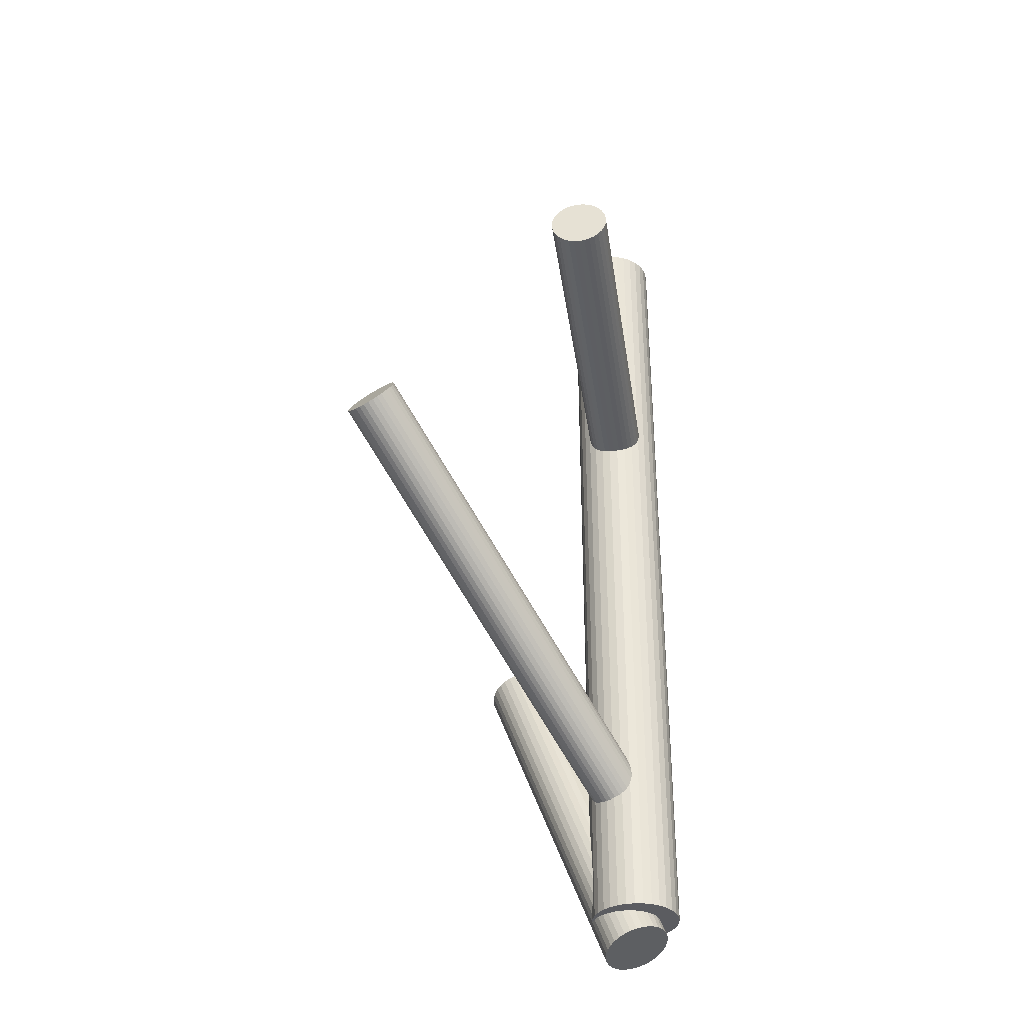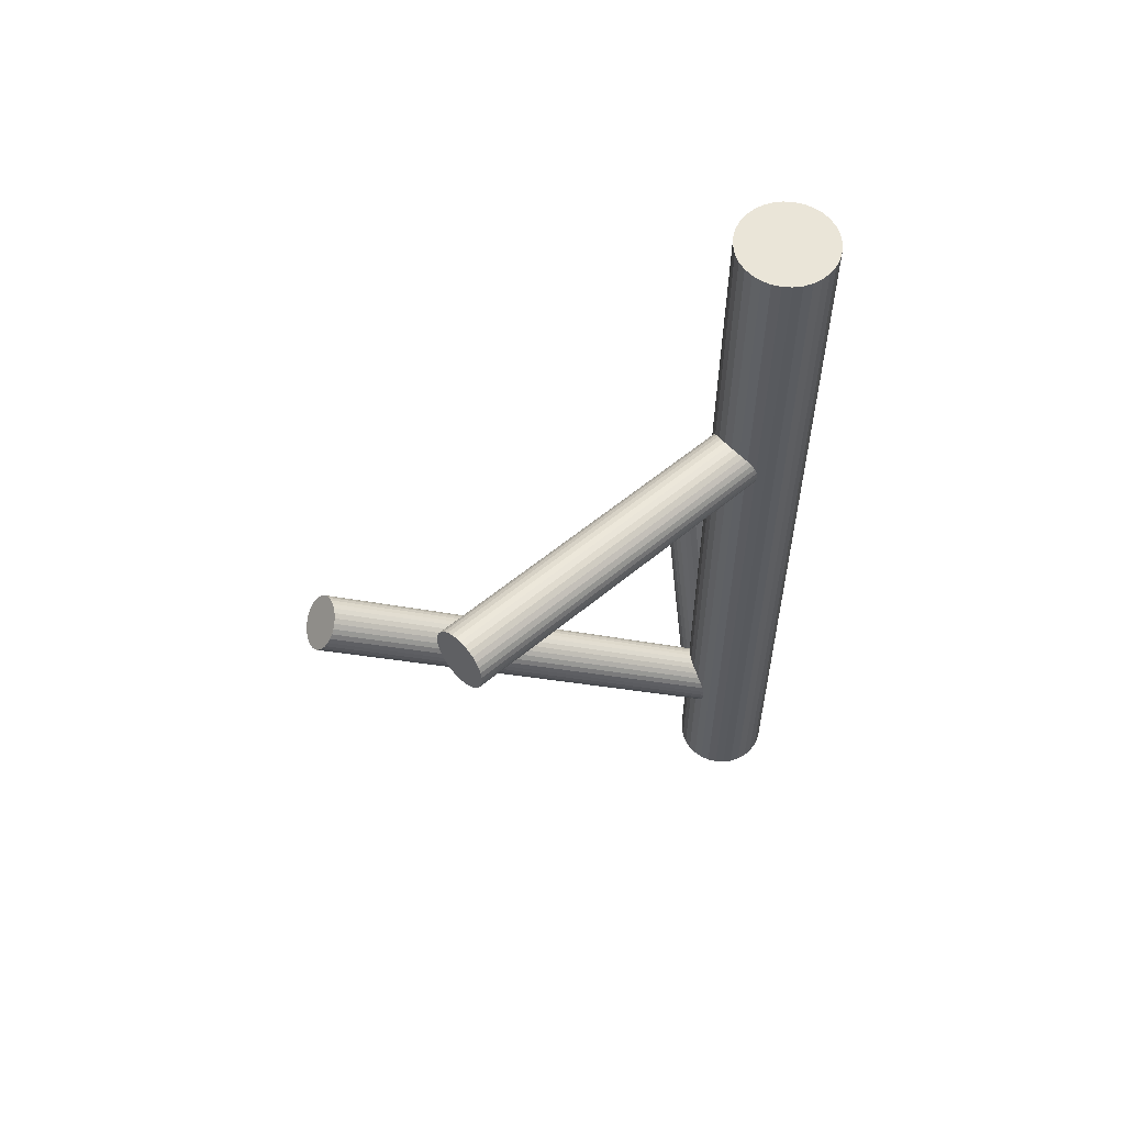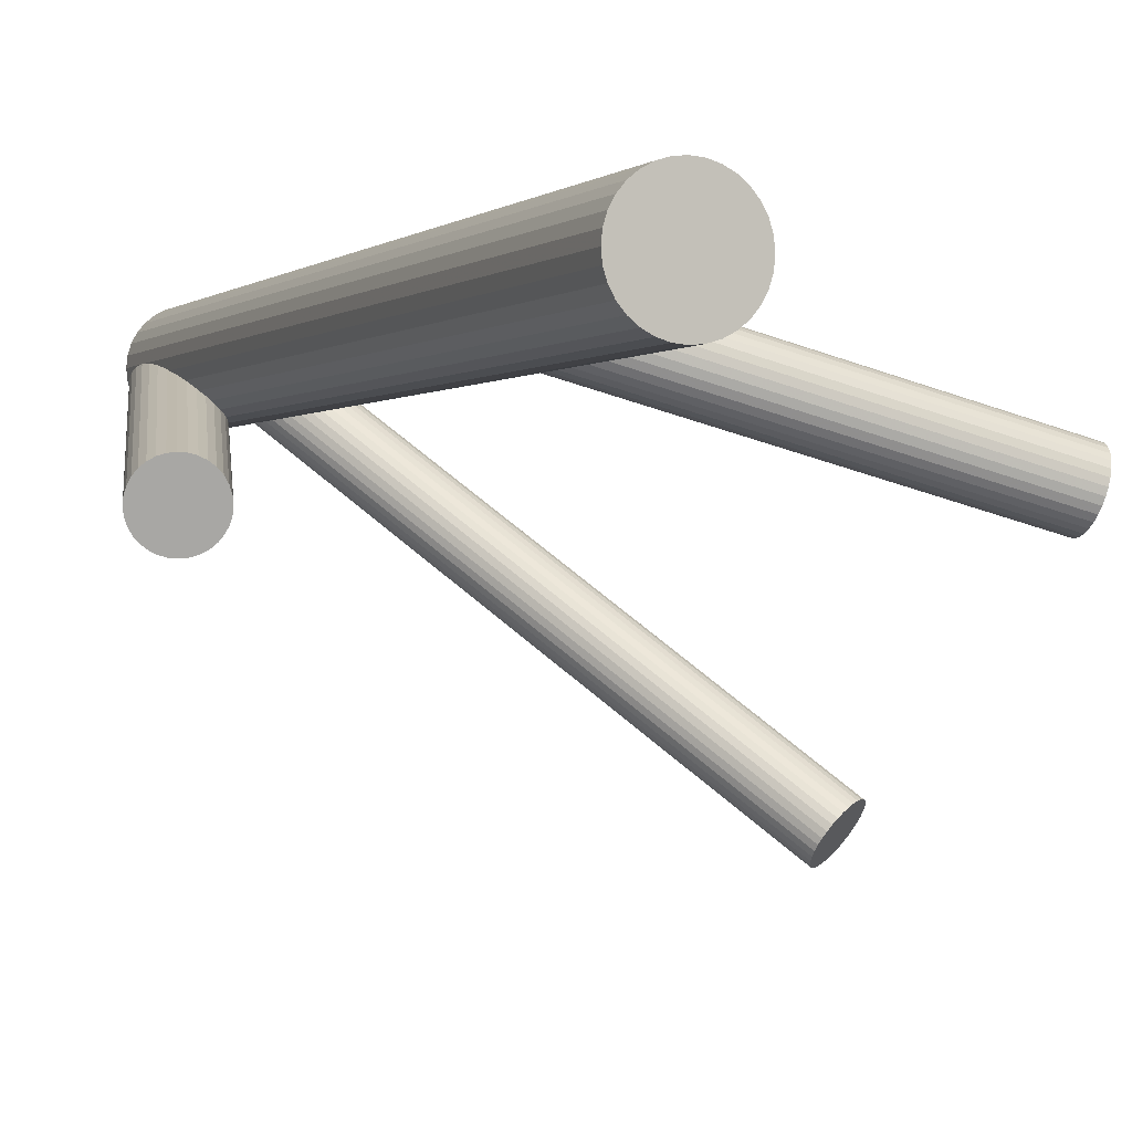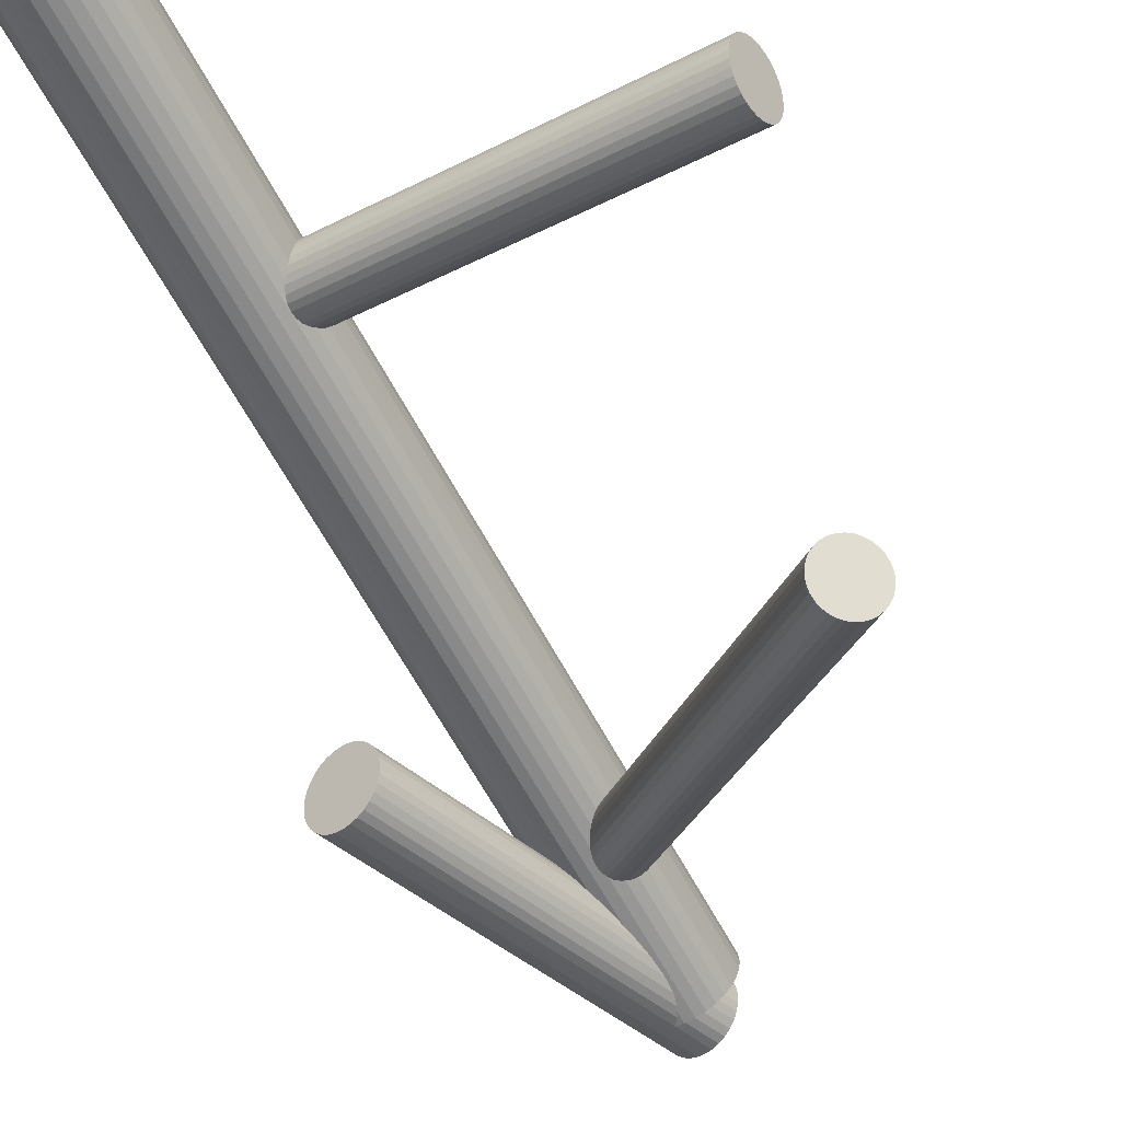
<metadata>
{"format":"obj","ext":"obj","renderer":"f3d","projection":"perspective","resolution":1024,"background":"white","views":[{"elev":-35.3,"azim":83.0,"up":"+Z"},{"elev":59.0,"azim":121.5,"up":"+Z"},{"elev":-0.8,"azim":-21.6,"up":"+Y"},{"elev":-60.3,"azim":27.4,"up":"+Y"}]}
</metadata>
<code>
v -0.03376 0.04025 -0.118
v -0.03376 0.04025 0.1298
v -0.03376 0.02756 -0.118
v -0.03376 0.02756 0.1298
v -0.03376 0.05293 -0.118
v -0.03376 0.05293 0.1298
v -0.03624 0.0278 -0.118
v -0.03624 0.0278 0.1298
v -0.03624 0.05269 -0.118
v -0.03624 0.05269 0.1298
v -0.04645 0.04025 -0.118
v -0.04645 0.04025 0.1298
v -0.02479 0.04922 -0.118
v -0.02479 0.04922 0.1298
v -0.02479 0.03128 -0.118
v -0.02479 0.03128 0.1298
v -0.02672 0.0297 -0.118
v -0.02672 0.0297 0.1298
v -0.02672 0.0508 -0.118
v -0.02672 0.0508 0.1298
v -0.04431 0.0473 -0.118
v -0.04431 0.0473 0.1298
v -0.04431 0.0332 -0.118
v -0.04431 0.0332 0.1298
v -0.04621 0.03777 -0.118
v -0.04621 0.03777 0.1298
v -0.04621 0.04272 -0.118
v -0.04621 0.04272 0.1298
v -0.04549 0.03539 -0.118
v -0.04549 0.03539 0.1298
v -0.04549 0.0451 -0.118
v -0.04549 0.0451 0.1298
v -0.03862 0.02853 -0.118
v -0.03862 0.02853 0.1298
v -0.03862 0.05197 -0.118
v -0.03862 0.05197 0.1298
v -0.02891 0.02853 -0.118
v -0.02891 0.02853 0.1298
v -0.02891 0.05197 -0.118
v -0.02891 0.05197 0.1298
v -0.02204 0.03539 -0.118
v -0.02204 0.03539 0.1298
v -0.02204 0.0451 -0.118
v -0.02204 0.0451 0.1298
v -0.02132 0.03777 -0.118
v -0.02132 0.03777 0.1298
v -0.02132 0.04272 -0.118
v -0.02132 0.04272 0.1298
v -0.02322 0.0473 -0.118
v -0.02322 0.0473 0.1298
v -0.02322 0.0332 -0.118
v -0.02322 0.0332 0.1298
v -0.04081 0.0297 -0.118
v -0.04081 0.0297 0.1298
v -0.04081 0.0508 -0.118
v -0.04081 0.0508 0.1298
v -0.04274 0.04922 -0.118
v -0.04274 0.04922 0.1298
v -0.04274 0.03128 -0.118
v -0.04274 0.03128 0.1298
v -0.02108 0.04025 -0.118
v -0.02108 0.04025 0.1298
v -0.03129 0.0278 -0.118
v -0.03129 0.0278 0.1298
v -0.03129 0.05269 -0.118
v -0.03129 0.05269 0.1298
v -0.03376 0.04025 0.05017
v 0.06706 0.01188 0.0598
v -0.03448 0.04045 0.05829
v 0.06634 0.01209 0.06792
v -0.03305 0.04004 0.04204
v 0.06778 0.01168 0.05167
v -0.03153 0.04666 0.04565
v 0.0693 0.0183 0.05529
v -0.03233 0.04689 0.05468
v 0.0685 0.01853 0.06431
v -0.03579 0.0325 0.04858
v 0.06503 0.00414 0.05821
v -0.03607 0.03258 0.05175
v 0.06475 0.004219 0.06138
v -0.03156 0.0481 0.05017
v 0.06927 0.01974 0.0598
v -0.03349 0.03852 0.0422
v 0.06733 0.01015 0.05183
v -0.0349 0.03891 0.05813
v 0.06592 0.01055 0.06777
v -0.03559 0.03605 0.05692
v 0.06523 0.007688 0.06655
v -0.03439 0.03571 0.04341
v 0.06643 0.007351 0.05304
v -0.03395 0.03705 0.04266
v 0.06688 0.00869 0.05229
v -0.03528 0.03743 0.05767
v 0.06555 0.009064 0.06731
v -0.03482 0.03455 0.04442
v 0.066 0.006186 0.05405
v -0.03584 0.03484 0.05591
v 0.06499 0.006472 0.06554
v -0.03553 0.03291 0.04706
v 0.06529 0.004549 0.05669
v -0.03608 0.03307 0.05327
v 0.06474 0.004704 0.06291
v -0.03145 0.04743 0.04706
v 0.06938 0.01906 0.05669
v -0.032 0.04758 0.05327
v 0.06882 0.01922 0.06291
v -0.03169 0.04566 0.04442
v 0.06913 0.01729 0.05405
v -0.03271 0.04594 0.05591
v 0.06811 0.01758 0.06554
v -0.03225 0.04307 0.04266
v 0.06857 0.0147 0.05229
v -0.03358 0.04344 0.05767
v 0.06724 0.01508 0.06731
v -0.03314 0.04478 0.05692
v 0.06769 0.01641 0.06655
v -0.03194 0.04444 0.04341
v 0.06888 0.01608 0.05304
v -0.03263 0.04158 0.0422
v 0.06819 0.01322 0.05183
v -0.03404 0.04198 0.05813
v 0.06678 0.01361 0.06777
v -0.03597 0.03239 0.05017
v 0.06485 0.004029 0.0598
v -0.03146 0.04791 0.04858
v 0.06937 0.01955 0.05821
v -0.03174 0.04799 0.05175
v 0.06909 0.01963 0.06138
v -0.0352 0.0336 0.04565
v 0.06562 0.00524 0.05529
v -0.036 0.03383 0.05468
v 0.06482 0.005465 0.06431
v -0.03376 0.04025 -0.08379
v 0.05137 -0.04679 4.471e-05
v -0.03679 0.04333 -0.07752
v 0.04835 -0.0437 0.006318
v -0.03074 0.03716 -0.09007
v 0.05439 -0.04988 -0.006228
v -0.03969 0.03563 -0.08257
v 0.04544 -0.05141 0.001269
v -0.03852 0.03442 -0.08502
v 0.04662 -0.05262 -0.001179
v -0.03428 0.03472 -0.08901
v 0.05085 -0.05232 -0.005171
v -0.0393 0.03986 -0.07858
v 0.04583 -0.04718 0.00526
v -0.02832 0.04557 -0.08379
v 0.05681 -0.04146 4.471e-05
v -0.03548 0.0343 -0.08823
v 0.04965 -0.05274 -0.004391
v -0.03975 0.03866 -0.07936
v 0.04538 -0.04837 0.00448
v -0.03661 0.0341 -0.08728
v 0.04852 -0.05293 -0.00344
v -0.03997 0.03753 -0.08031
v 0.04516 -0.0495 0.00353
v -0.03764 0.03414 -0.08619
v 0.04749 -0.05289 -0.002356
v -0.03995 0.03651 -0.08139
v 0.04518 -0.05053 0.002445
v -0.02974 0.03826 -0.08995
v 0.05539 -0.04878 -0.006108
v -0.03567 0.04431 -0.07764
v 0.04947 -0.04272 0.006197
v -0.03306 0.03536 -0.08959
v 0.05208 -0.05168 -0.005751
v -0.03864 0.04106 -0.078
v 0.04649 -0.04598 0.00584
v -0.02889 0.03943 -0.08959
v 0.05624 -0.0476 -0.005751
v -0.03447 0.04514 -0.078
v 0.05066 -0.0419 0.00584
v -0.03186 0.03618 -0.08995
v 0.05327 -0.05086 -0.006108
v -0.03779 0.04224 -0.07764
v 0.04734 -0.0448 0.006197
v -0.02758 0.04399 -0.08619
v 0.05755 -0.04305 -0.002356
v -0.02989 0.04635 -0.08139
v 0.05524 -0.04069 0.002445
v -0.02756 0.04296 -0.08728
v 0.05757 -0.04408 -0.00344
v -0.03092 0.04639 -0.08031
v 0.05422 -0.04065 0.00353
v -0.02778 0.04183 -0.08823
v 0.05735 -0.04521 -0.004391
v -0.03205 0.0462 -0.07936
v 0.05308 -0.04084 0.00448
v -0.03921 0.03492 -0.08379
v 0.04592 -0.05212 4.471e-05
v -0.02823 0.04064 -0.08901
v 0.0569 -0.0464 -0.005171
v -0.03325 0.04577 -0.07858
v 0.05188 -0.04126 0.00526
v -0.02901 0.04607 -0.08257
v 0.05612 -0.04096 0.001269
v -0.02784 0.04487 -0.08502
v 0.0573 -0.04217 -0.001179
v -0.03376 0.04025 -0.1262
v -0.0602 0.01049 -0.0293
v -0.02791 0.04683 -0.1225
v -0.05435 0.01707 -0.02568
v -0.03962 0.03366 -0.1298
v -0.06605 0.003898 -0.03292
v -0.02664 0.03392 -0.1262
v -0.05308 0.004159 -0.0293
v -0.0419 0.03658 -0.1295
v -0.06833 0.006821 -0.03265
v -0.03108 0.04875 -0.1228
v -0.05752 0.01899 -0.02596
v -0.04089 0.03502 -0.1297
v -0.06733 0.005259 -0.03285
v -0.02942 0.04794 -0.1226
v -0.05585 0.01818 -0.02575
v -0.03644 0.04917 -0.1242
v -0.06287 0.01941 -0.02729
v -0.04294 0.04185 -0.1282
v -0.06937 0.01209 -0.03131
v -0.02459 0.04043 -0.1236
v -0.05103 0.01067 -0.02674
v -0.03287 0.03112 -0.1287
v -0.0593 0.001354 -0.03186
v -0.04258 0.04357 -0.1276
v -0.06902 0.01381 -0.03069
v -0.03811 0.04861 -0.1248
v -0.06454 0.01885 -0.02791
v -0.03467 0.03126 -0.1292
v -0.06111 0.001494 -0.03231
v -0.02494 0.04221 -0.1232
v -0.05138 0.01245 -0.02629
v -0.04189 0.04517 -0.1269
v -0.06833 0.01541 -0.03001
v -0.03961 0.04774 -0.1255
v -0.06604 0.01798 -0.02859
v -0.02792 0.03276 -0.1269
v -0.05436 0.002996 -0.03001
v -0.02564 0.03533 -0.1255
v -0.05208 0.005566 -0.02859
v -0.04259 0.03828 -0.1292
v -0.06902 0.008523 -0.03231
v -0.03286 0.04924 -0.1232
v -0.05929 0.01948 -0.02629
v -0.02942 0.03188 -0.1276
v -0.05586 0.00212 -0.03069
v -0.02495 0.03692 -0.1248
v -0.05138 0.007162 -0.02791
v -0.03466 0.04938 -0.1236
v -0.0611 0.01962 -0.02674
v -0.04294 0.04006 -0.1287
v -0.06938 0.0103 -0.03186
v -0.02459 0.03865 -0.1242
v -0.05103 0.008885 -0.02729
v -0.03109 0.03133 -0.1282
v -0.05753 0.001566 -0.03131
v -0.03811 0.03255 -0.1297
v -0.06455 0.002791 -0.03285
v -0.02664 0.04547 -0.1226
v -0.05307 0.01571 -0.02575
v -0.03645 0.03174 -0.1295
v -0.06288 0.001979 -0.03265
v -0.02563 0.04391 -0.1228
v -0.05207 0.01415 -0.02596
v -0.04089 0.04657 -0.1262
v -0.06732 0.01681 -0.0293
f 61 1 47
f 61 47 62
f 62 47 48
f 62 48 2
f 47 1 43
f 47 43 48
f 48 43 44
f 48 44 2
f 43 1 49
f 43 49 44
f 44 49 50
f 44 50 2
f 49 1 13
f 49 13 50
f 50 13 14
f 50 14 2
f 13 1 19
f 13 19 14
f 14 19 20
f 14 20 2
f 19 1 39
f 19 39 20
f 20 39 40
f 20 40 2
f 39 1 65
f 39 65 40
f 40 65 66
f 40 66 2
f 65 1 5
f 65 5 66
f 66 5 6
f 66 6 2
f 5 1 9
f 5 9 6
f 6 9 10
f 6 10 2
f 9 1 35
f 9 35 10
f 10 35 36
f 10 36 2
f 35 1 55
f 35 55 36
f 36 55 56
f 36 56 2
f 55 1 57
f 55 57 56
f 56 57 58
f 56 58 2
f 57 1 21
f 57 21 58
f 58 21 22
f 58 22 2
f 21 1 31
f 21 31 22
f 22 31 32
f 22 32 2
f 31 1 27
f 31 27 32
f 32 27 28
f 32 28 2
f 27 1 11
f 27 11 28
f 28 11 12
f 28 12 2
f 11 1 25
f 11 25 12
f 12 25 26
f 12 26 2
f 25 1 29
f 25 29 26
f 26 29 30
f 26 30 2
f 29 1 23
f 29 23 30
f 30 23 24
f 30 24 2
f 23 1 59
f 23 59 24
f 24 59 60
f 24 60 2
f 59 1 53
f 59 53 60
f 60 53 54
f 60 54 2
f 53 1 33
f 53 33 54
f 54 33 34
f 54 34 2
f 33 1 7
f 33 7 34
f 34 7 8
f 34 8 2
f 7 1 3
f 7 3 8
f 8 3 4
f 8 4 2
f 3 1 63
f 3 63 4
f 4 63 64
f 4 64 2
f 63 1 37
f 63 37 64
f 64 37 38
f 64 38 2
f 37 1 17
f 37 17 38
f 38 17 18
f 38 18 2
f 17 1 15
f 17 15 18
f 18 15 16
f 18 16 2
f 15 1 51
f 15 51 16
f 16 51 52
f 16 52 2
f 51 1 41
f 51 41 52
f 52 41 42
f 52 42 2
f 41 1 45
f 41 45 42
f 42 45 46
f 42 46 2
f 45 1 61
f 45 61 46
f 46 61 62
f 46 62 2
f 81 67 127
f 81 127 82
f 82 127 128
f 82 128 68
f 127 67 105
f 127 105 128
f 128 105 106
f 128 106 68
f 105 67 75
f 105 75 106
f 106 75 76
f 106 76 68
f 75 67 109
f 75 109 76
f 76 109 110
f 76 110 68
f 109 67 115
f 109 115 110
f 110 115 116
f 110 116 68
f 115 67 113
f 115 113 116
f 116 113 114
f 116 114 68
f 113 67 121
f 113 121 114
f 114 121 122
f 114 122 68
f 121 67 69
f 121 69 122
f 122 69 70
f 122 70 68
f 69 67 85
f 69 85 70
f 70 85 86
f 70 86 68
f 85 67 93
f 85 93 86
f 86 93 94
f 86 94 68
f 93 67 87
f 93 87 94
f 94 87 88
f 94 88 68
f 87 67 97
f 87 97 88
f 88 97 98
f 88 98 68
f 97 67 131
f 97 131 98
f 98 131 132
f 98 132 68
f 131 67 101
f 131 101 132
f 132 101 102
f 132 102 68
f 101 67 79
f 101 79 102
f 102 79 80
f 102 80 68
f 79 67 123
f 79 123 80
f 80 123 124
f 80 124 68
f 123 67 77
f 123 77 124
f 124 77 78
f 124 78 68
f 77 67 99
f 77 99 78
f 78 99 100
f 78 100 68
f 99 67 129
f 99 129 100
f 100 129 130
f 100 130 68
f 129 67 95
f 129 95 130
f 130 95 96
f 130 96 68
f 95 67 89
f 95 89 96
f 96 89 90
f 96 90 68
f 89 67 91
f 89 91 90
f 90 91 92
f 90 92 68
f 91 67 83
f 91 83 92
f 92 83 84
f 92 84 68
f 83 67 71
f 83 71 84
f 84 71 72
f 84 72 68
f 71 67 119
f 71 119 72
f 72 119 120
f 72 120 68
f 119 67 111
f 119 111 120
f 120 111 112
f 120 112 68
f 111 67 117
f 111 117 112
f 112 117 118
f 112 118 68
f 117 67 107
f 117 107 118
f 118 107 108
f 118 108 68
f 107 67 73
f 107 73 108
f 108 73 74
f 108 74 68
f 73 67 103
f 73 103 74
f 74 103 104
f 74 104 68
f 103 67 125
f 103 125 104
f 104 125 126
f 104 126 68
f 125 67 81
f 125 81 126
f 126 81 82
f 126 82 68
f 147 133 195
f 147 195 148
f 148 195 196
f 148 196 134
f 195 133 179
f 195 179 196
f 196 179 180
f 196 180 134
f 179 133 183
f 179 183 180
f 180 183 184
f 180 184 134
f 183 133 187
f 183 187 184
f 184 187 188
f 184 188 134
f 187 133 193
f 187 193 188
f 188 193 194
f 188 194 134
f 193 133 171
f 193 171 194
f 194 171 172
f 194 172 134
f 171 133 163
f 171 163 172
f 172 163 164
f 172 164 134
f 163 133 135
f 163 135 164
f 164 135 136
f 164 136 134
f 135 133 175
f 135 175 136
f 136 175 176
f 136 176 134
f 175 133 167
f 175 167 176
f 176 167 168
f 176 168 134
f 167 133 145
f 167 145 168
f 168 145 146
f 168 146 134
f 145 133 151
f 145 151 146
f 146 151 152
f 146 152 134
f 151 133 155
f 151 155 152
f 152 155 156
f 152 156 134
f 155 133 159
f 155 159 156
f 156 159 160
f 156 160 134
f 159 133 139
f 159 139 160
f 160 139 140
f 160 140 134
f 139 133 189
f 139 189 140
f 140 189 190
f 140 190 134
f 189 133 141
f 189 141 190
f 190 141 142
f 190 142 134
f 141 133 157
f 141 157 142
f 142 157 158
f 142 158 134
f 157 133 153
f 157 153 158
f 158 153 154
f 158 154 134
f 153 133 149
f 153 149 154
f 154 149 150
f 154 150 134
f 149 133 143
f 149 143 150
f 150 143 144
f 150 144 134
f 143 133 165
f 143 165 144
f 144 165 166
f 144 166 134
f 165 133 173
f 165 173 166
f 166 173 174
f 166 174 134
f 173 133 137
f 173 137 174
f 174 137 138
f 174 138 134
f 137 133 161
f 137 161 138
f 138 161 162
f 138 162 134
f 161 133 169
f 161 169 162
f 162 169 170
f 162 170 134
f 169 133 191
f 169 191 170
f 170 191 192
f 170 192 134
f 191 133 185
f 191 185 192
f 192 185 186
f 192 186 134
f 185 133 181
f 185 181 186
f 186 181 182
f 186 182 134
f 181 133 177
f 181 177 182
f 182 177 178
f 182 178 134
f 177 133 197
f 177 197 178
f 178 197 198
f 178 198 134
f 197 133 147
f 197 147 198
f 198 147 148
f 198 148 134
f 205 199 237
f 205 237 206
f 206 237 238
f 206 238 200
f 237 199 245
f 237 245 238
f 238 245 246
f 238 246 200
f 245 199 251
f 245 251 246
f 246 251 252
f 246 252 200
f 251 199 219
f 251 219 252
f 252 219 220
f 252 220 200
f 219 199 229
f 219 229 220
f 220 229 230
f 220 230 200
f 229 199 261
f 229 261 230
f 230 261 262
f 230 262 200
f 261 199 257
f 261 257 262
f 262 257 258
f 262 258 200
f 257 199 201
f 257 201 258
f 258 201 202
f 258 202 200
f 201 199 213
f 201 213 202
f 202 213 214
f 202 214 200
f 213 199 209
f 213 209 214
f 214 209 210
f 214 210 200
f 209 199 241
f 209 241 210
f 210 241 242
f 210 242 200
f 241 199 247
f 241 247 242
f 242 247 248
f 242 248 200
f 247 199 215
f 247 215 248
f 248 215 216
f 248 216 200
f 215 199 225
f 215 225 216
f 216 225 226
f 216 226 200
f 225 199 233
f 225 233 226
f 226 233 234
f 226 234 200
f 233 199 263
f 233 263 234
f 234 263 264
f 234 264 200
f 263 199 231
f 263 231 264
f 264 231 232
f 264 232 200
f 231 199 223
f 231 223 232
f 232 223 224
f 232 224 200
f 223 199 217
f 223 217 224
f 224 217 218
f 224 218 200
f 217 199 249
f 217 249 218
f 218 249 250
f 218 250 200
f 249 199 239
f 249 239 250
f 250 239 240
f 250 240 200
f 239 199 207
f 239 207 240
f 240 207 208
f 240 208 200
f 207 199 211
f 207 211 208
f 208 211 212
f 208 212 200
f 211 199 203
f 211 203 212
f 212 203 204
f 212 204 200
f 203 199 255
f 203 255 204
f 204 255 256
f 204 256 200
f 255 199 259
f 255 259 256
f 256 259 260
f 256 260 200
f 259 199 227
f 259 227 260
f 260 227 228
f 260 228 200
f 227 199 221
f 227 221 228
f 228 221 222
f 228 222 200
f 221 199 253
f 221 253 222
f 222 253 254
f 222 254 200
f 253 199 243
f 253 243 254
f 254 243 244
f 254 244 200
f 243 199 235
f 243 235 244
f 244 235 236
f 244 236 200
f 235 199 205
f 235 205 236
f 236 205 206
f 236 206 200

</code>
